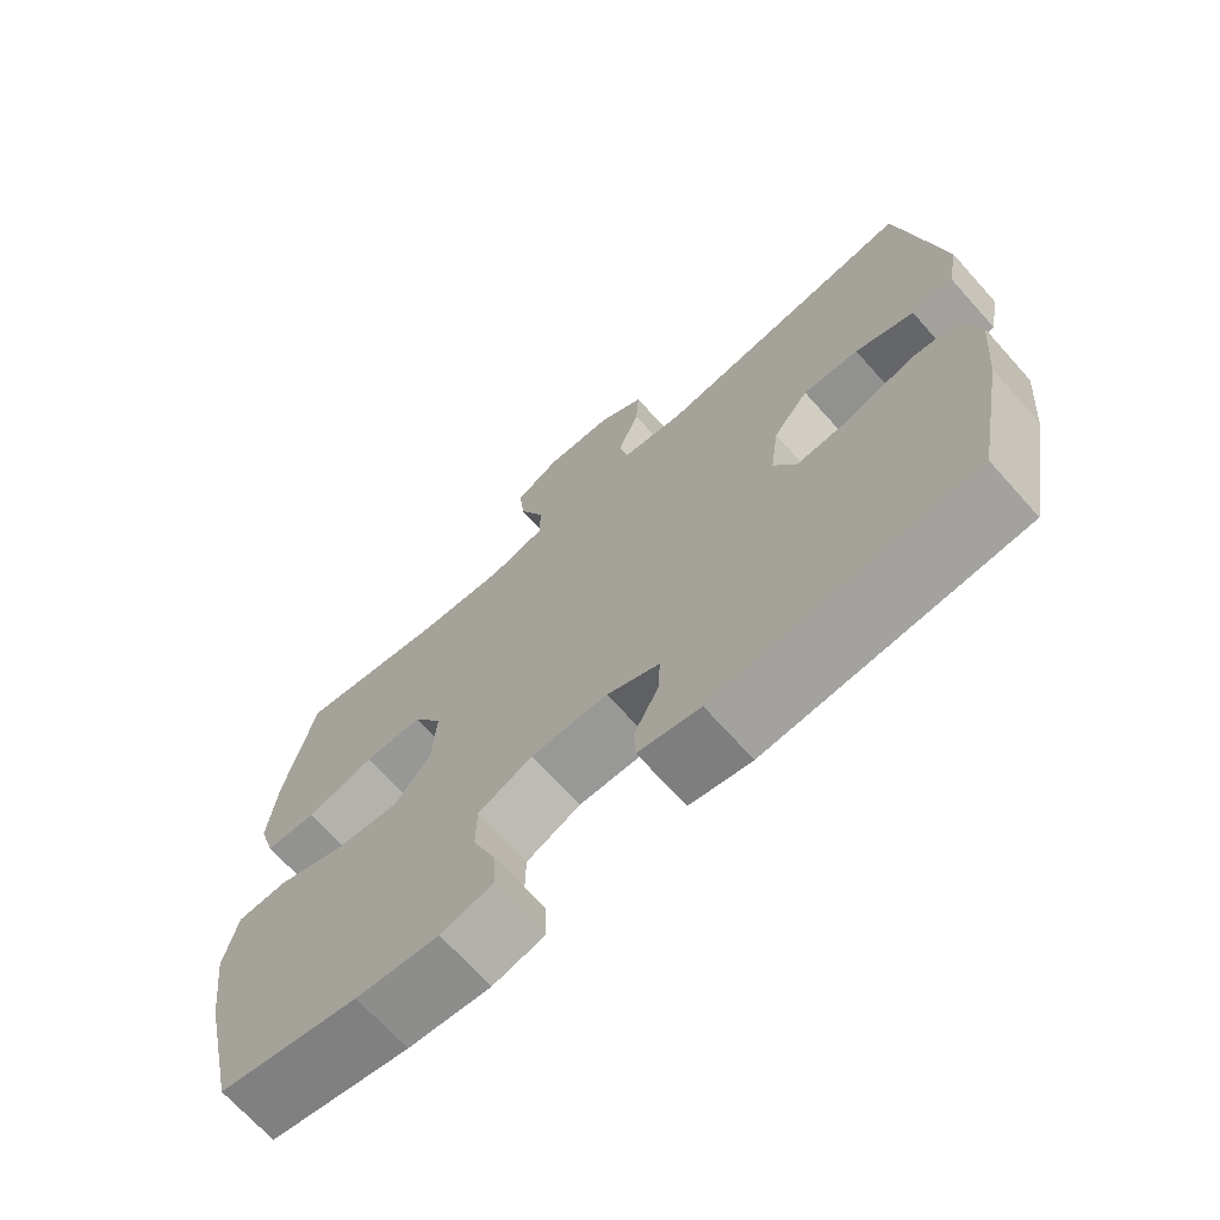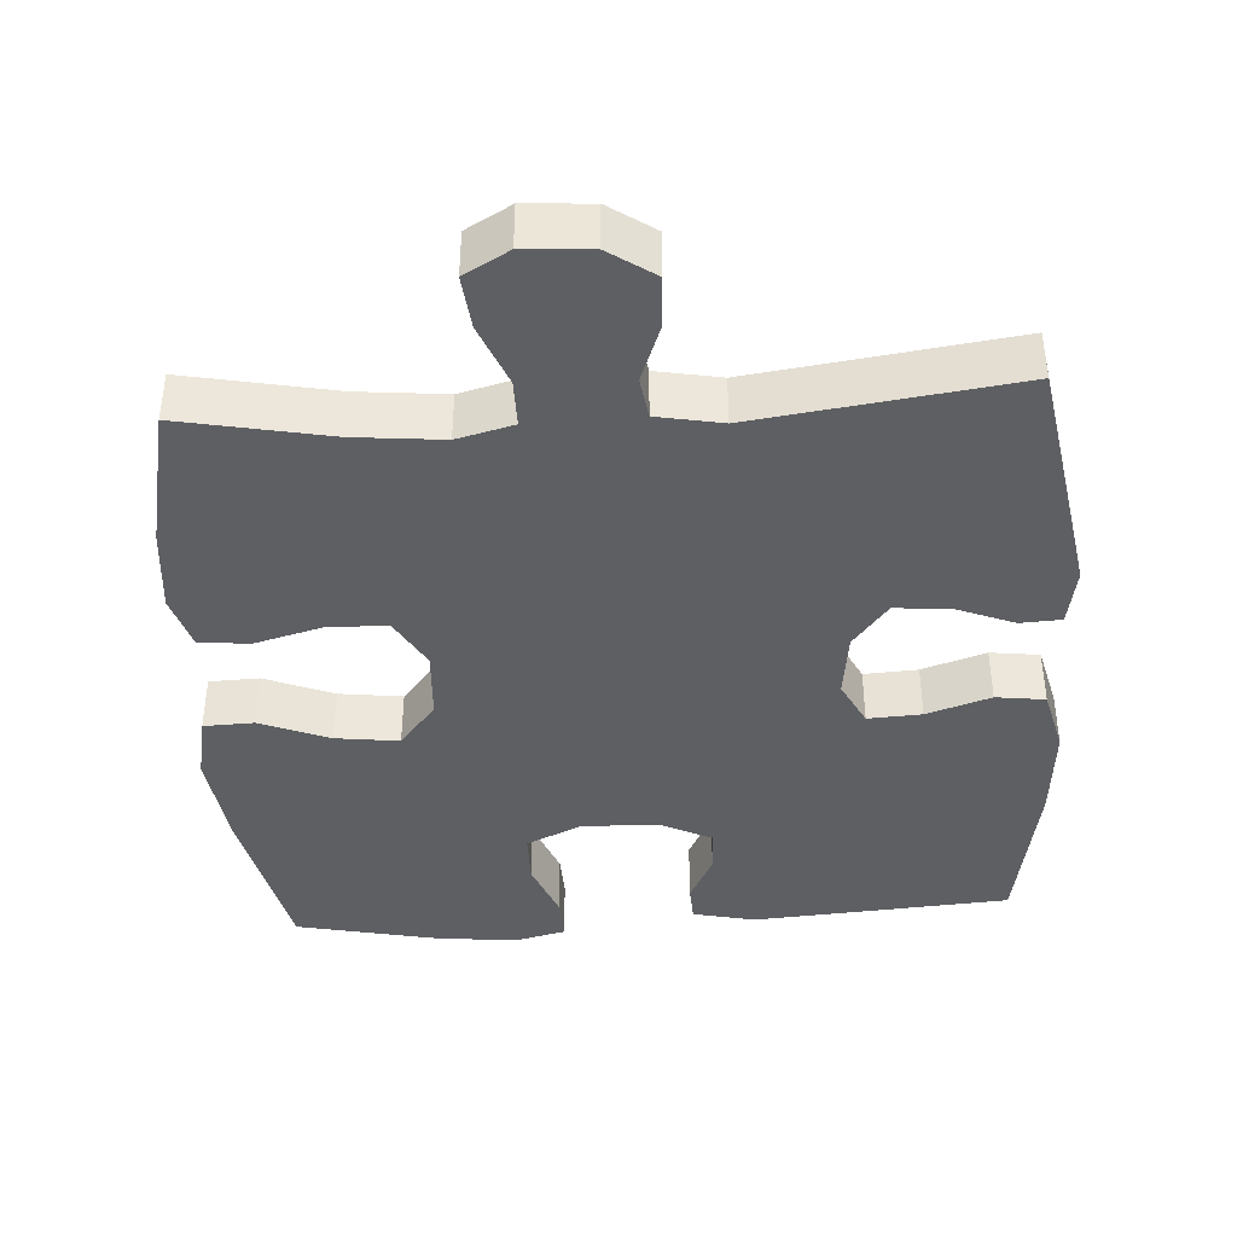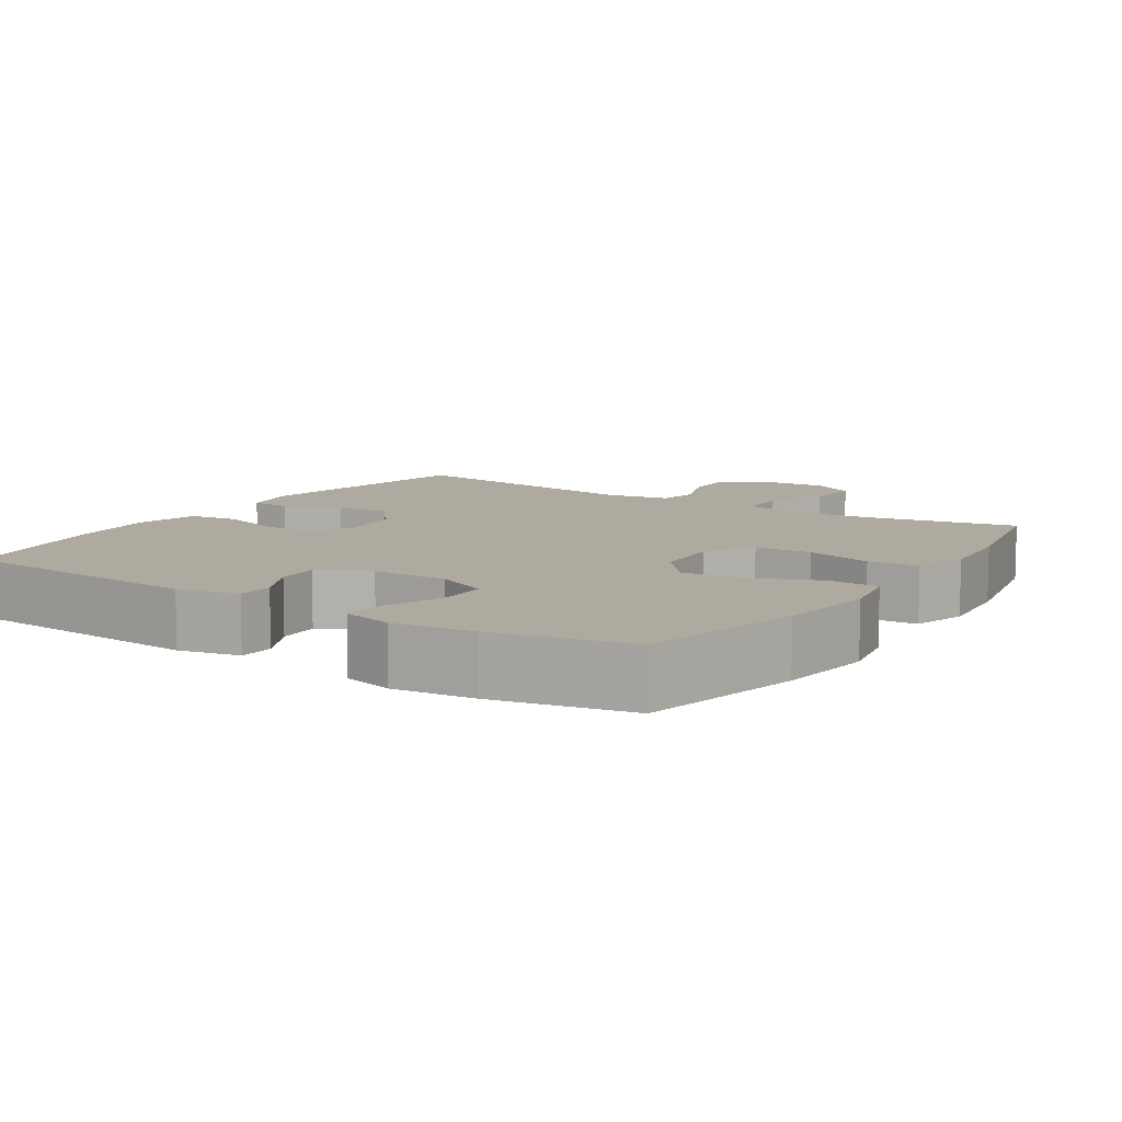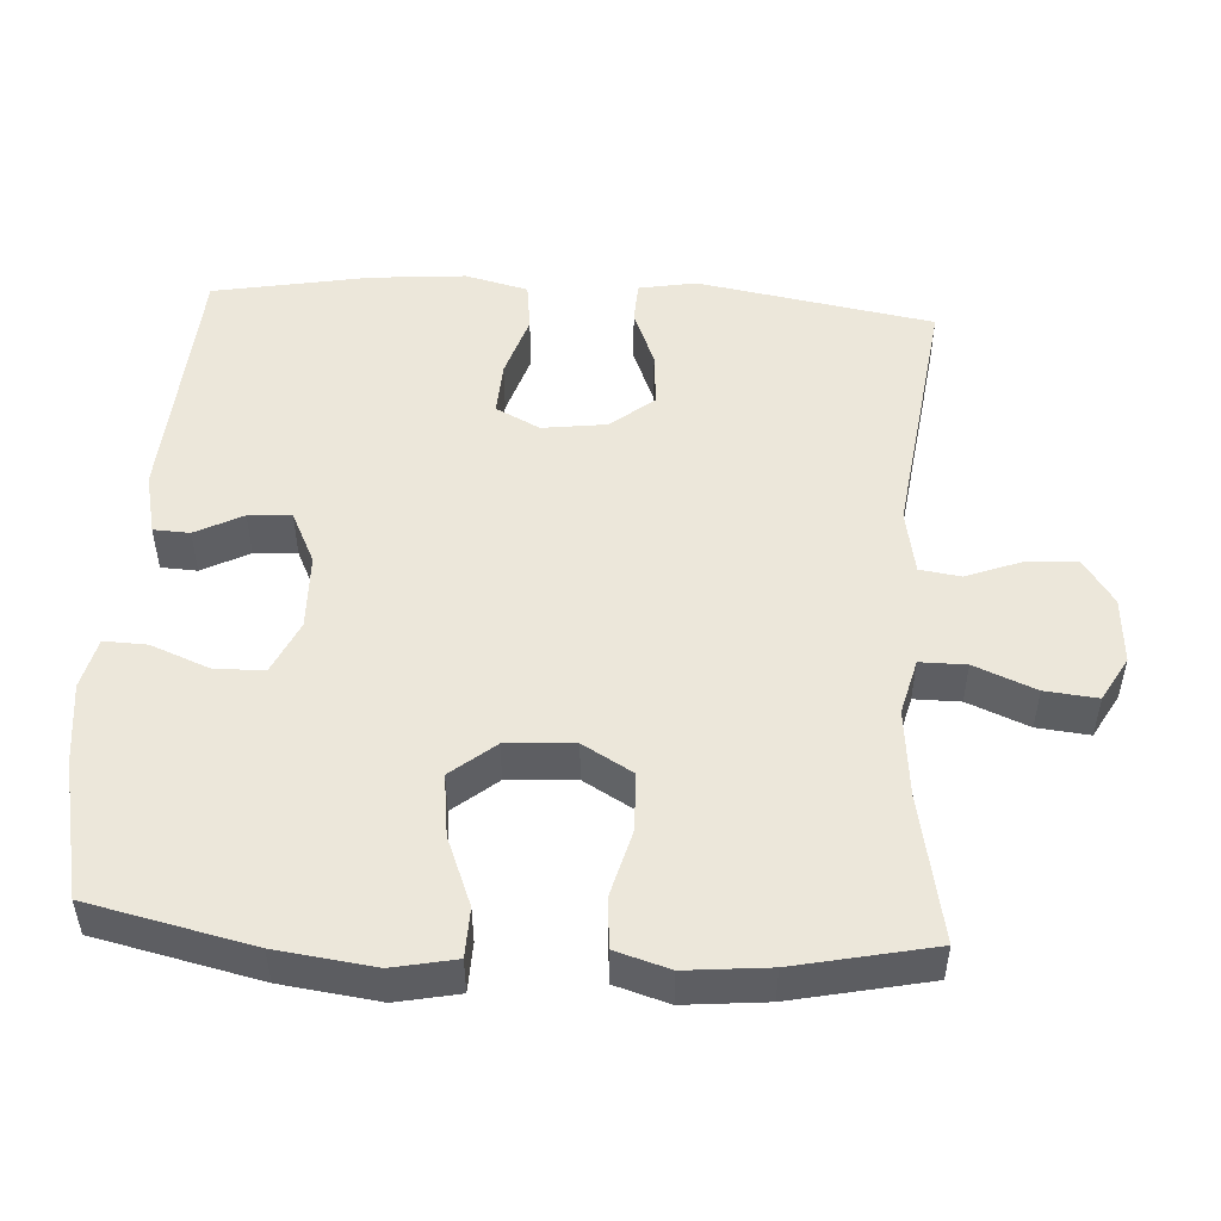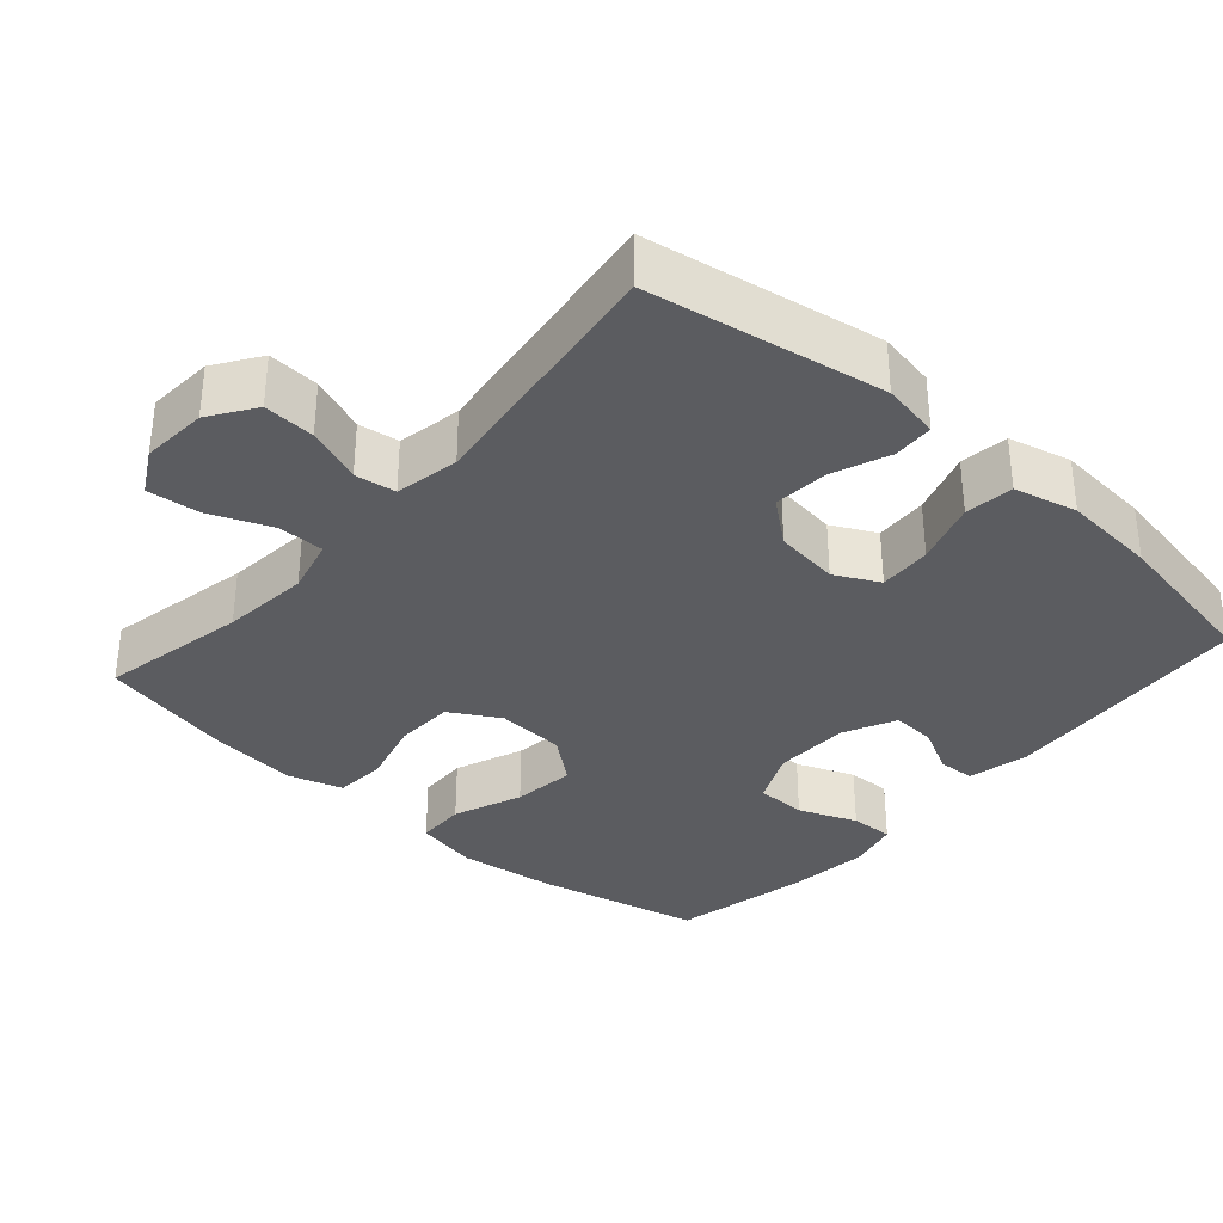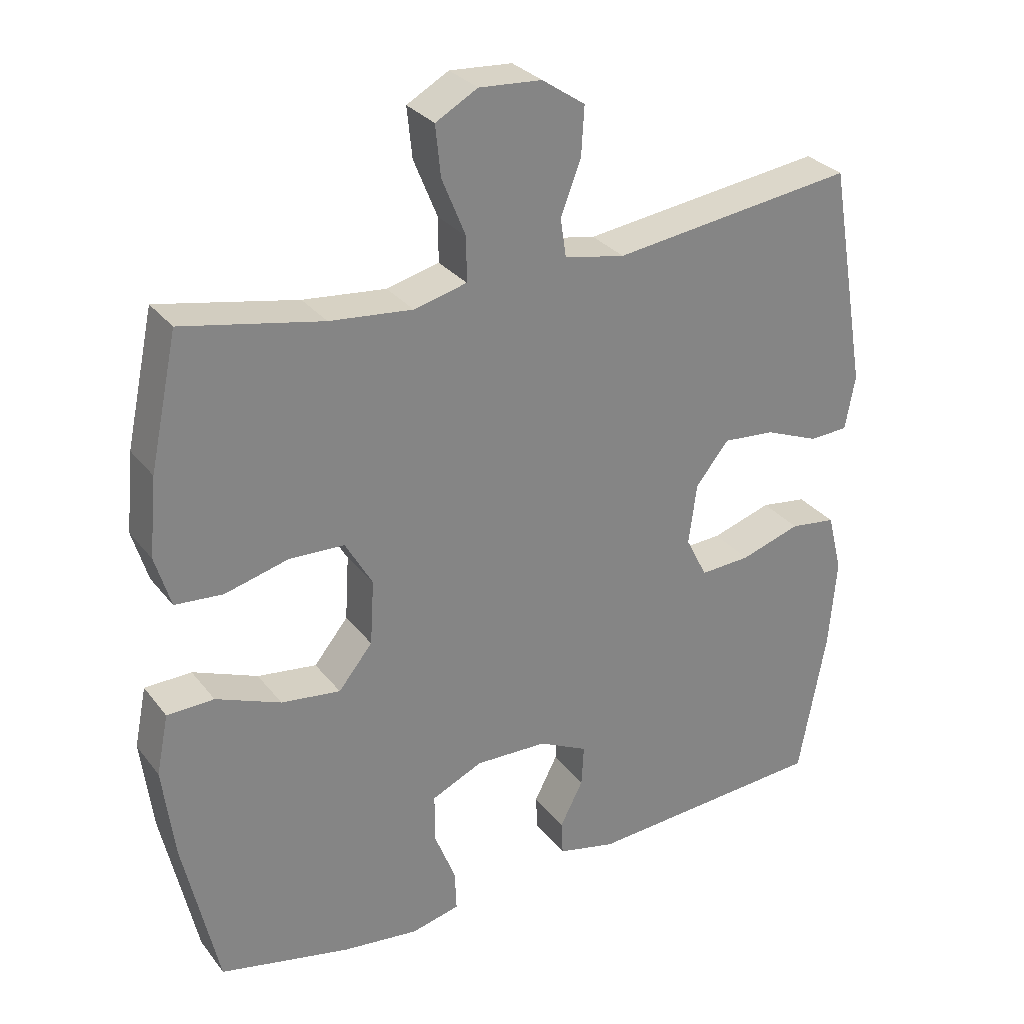
<metadata>
{"format":"obj","ext":"obj","renderer":"f3d","projection":"perspective","resolution":1024,"background":"white","views":[{"elev":-69.6,"azim":41.9,"up":"+Z"},{"elev":-41.4,"azim":3.7,"up":"+Y"},{"elev":9.5,"azim":-146.8,"up":"+Y"},{"elev":50.7,"azim":-86.5,"up":"+Y"},{"elev":-34.6,"azim":48.6,"up":"+Y"},{"elev":29.4,"azim":-30.3,"up":"+Z"}]}
</metadata>
<code>
o path290_path290.001
v -0.3063 0.0375 -0.562
v -0.1926 0.0375 -0.575
v -0.1214 0.0375 -0.5577
v -0.1237 0.0375 -0.4974
v -0.1558 0.0375 -0.4165
v -0.1551 0.0375 -0.3462
v -0.08016 0.0375 -0.3117
v 0.02571 0.0375 -0.3144
v 0.09818 0.0375 -0.3496
v 0.0948 0.0375 -0.4097
v 0.06078 0.0375 -0.4759
v 0.06324 0.0375 -0.5264
v 0.1487 0.0375 -0.5458
v 0.5033 0.0375 -0.5211
v 0.5435 0.0375 -0.3023
v 0.5548 0.0375 -0.1706
v 0.5331 0.0375 -0.08273
v 0.4654 0.0375 -0.07399
v 0.377 0.0375 -0.1023
v 0.303 0.0375 -0.1064
v 0.2716 0.0375 -0.04475
v 0.2833 0.0375 0.04512
v 0.3321 0.0375 0.1058
v 0.4084 0.0375 0.0996
v 0.4884 0.0375 0.06764
v 0.5453 0.0375 0.07072
v 0.5599 0.0375 0.1508
v 0.5033 0.0375 0.4808
v 0.1455 0.0375 0.4336
v 0.05617 0.0375 0.4506
v 0.04781 0.0375 0.5074
v 0.07728 0.0375 0.585
v 0.08161 0.0375 0.6569
v 0.01821 0.0375 0.6999
v -0.07402 0.0375 0.7062
v -0.1359 0.0375 0.6715
v -0.1283 0.0375 0.5979
v -0.09328 0.0375 0.5123
v -0.09313 0.0375 0.4477
v -0.1709 0.0375 0.428
v -0.293 0.0375 0.4401
v -0.4984 0.0375 0.4808
v -0.5394 0.0375 0.2877
v -0.5505 0.0375 0.172
v -0.5275 0.0375 0.09602
v -0.4567 0.0375 0.09065
v -0.3632 0.0375 0.1156
v -0.282 0.0375 0.1126
v -0.242 0.0375 0.04343
v -0.2478 0.0375 -0.05184
v -0.2979 0.0375 -0.1133
v -0.3853 0.0375 -0.1022
v -0.4808 0.0375 -0.06428
v -0.5497 0.0375 -0.06647
v -0.5675 0.0375 -0.1548
v -0.5498 0.0375 -0.2916
v -0.4984 0.0375 -0.5211
v -0.3063 -0.0375 -0.562
v -0.1926 -0.0375 -0.575
v -0.1214 -0.0375 -0.5577
v -0.1237 -0.0375 -0.4974
v -0.1558 -0.0375 -0.4165
v -0.1551 -0.0375 -0.3462
v -0.08016 -0.0375 -0.3117
v 0.02571 -0.0375 -0.3144
v 0.09818 -0.0375 -0.3496
v 0.0948 -0.0375 -0.4097
v 0.06078 -0.0375 -0.4759
v 0.06324 -0.0375 -0.5264
v 0.1487 -0.0375 -0.5458
v 0.5033 -0.0375 -0.5211
v 0.5435 -0.0375 -0.3023
v 0.5548 -0.0375 -0.1706
v 0.5331 -0.0375 -0.08273
v 0.4654 -0.0375 -0.07399
v 0.377 -0.0375 -0.1023
v 0.303 -0.0375 -0.1064
v 0.2716 -0.0375 -0.04475
v 0.2833 -0.0375 0.04512
v 0.3321 -0.0375 0.1058
v 0.4084 -0.0375 0.0996
v 0.4884 -0.0375 0.06764
v 0.5453 -0.0375 0.07072
v 0.5599 -0.0375 0.1508
v 0.5033 -0.0375 0.4808
v 0.1455 -0.0375 0.4336
v 0.05617 -0.0375 0.4506
v 0.04781 -0.0375 0.5074
v 0.07728 -0.0375 0.585
v 0.08161 -0.0375 0.6569
v 0.01821 -0.0375 0.6999
v -0.07402 -0.0375 0.7062
v -0.1359 -0.0375 0.6715
v -0.1283 -0.0375 0.5979
v -0.09328 -0.0375 0.5123
v -0.09313 -0.0375 0.4477
v -0.1709 -0.0375 0.428
v -0.293 -0.0375 0.4401
v -0.4984 -0.0375 0.4808
v -0.5394 -0.0375 0.2877
v -0.5505 -0.0375 0.172
v -0.5275 -0.0375 0.09602
v -0.4567 -0.0375 0.09065
v -0.3632 -0.0375 0.1156
v -0.282 -0.0375 0.1126
v -0.242 -0.0375 0.04343
v -0.2478 -0.0375 -0.05184
v -0.2979 -0.0375 -0.1133
v -0.3853 -0.0375 -0.1022
v -0.4808 -0.0375 -0.06428
v -0.5497 -0.0375 -0.06647
v -0.5675 -0.0375 -0.1548
v -0.5498 -0.0375 -0.2916
v -0.4984 -0.0375 -0.5211
v -0.5497 0.0375 -0.06647
v -0.5497 0.0375 -0.06647
v -0.5675 0.0375 -0.1548
v -0.5498 0.0375 -0.2916
v -0.5394 0.0375 0.2877
v -0.5505 0.0375 0.172
v -0.5275 0.0375 0.09602
v -0.5275 0.0375 0.09602
v -0.4808 0.0375 -0.06428
v -0.4567 0.0375 0.09065
v -0.4984 0.0375 0.4808
v -0.4984 0.0375 0.4808
v -0.4984 0.0375 -0.5211
v -0.4984 0.0375 -0.5211
v -0.3853 0.0375 -0.1022
v -0.3632 0.0375 0.1156
v -0.3063 0.0375 -0.562
v -0.293 0.0375 0.4401
v -0.2979 0.0375 -0.1133
v -0.282 0.0375 0.1126
v -0.1926 0.0375 -0.575
v -0.2478 0.0375 -0.05184
v -0.1709 0.0375 0.428
v -0.242 0.0375 0.04343
v -0.1214 0.0375 -0.5577
v -0.1214 0.0375 -0.5577
v -0.09313 0.0375 0.4477
v -0.09313 0.0375 0.4477
v -0.1558 0.0375 -0.4165
v -0.1551 0.0375 -0.3462
v -0.1551 0.0375 -0.3462
v -0.1237 0.0375 -0.4974
v -0.08016 0.0375 -0.3117
v -0.07402 0.0375 0.7062
v -0.1359 0.0375 0.6715
v -0.1359 0.0375 0.6715
v -0.1283 0.0375 0.5979
v -0.09328 0.0375 0.5123
v 0.02571 0.0375 -0.3144
v 0.01821 0.0375 0.6999
v 0.08161 0.0375 0.6569
v 0.09818 0.0375 -0.3496
v 0.09818 0.0375 -0.3496
v 0.07728 0.0375 0.585
v 0.04781 0.0375 0.5074
v 0.05617 0.0375 0.4506
v 0.05617 0.0375 0.4506
v 0.1455 0.0375 0.4336
v 0.0948 0.0375 -0.4097
v 0.06078 0.0375 -0.4759
v 0.06324 0.0375 -0.5264
v 0.06324 0.0375 -0.5264
v 0.1487 0.0375 -0.5458
v 0.2716 0.0375 -0.04475
v 0.2833 0.0375 0.04512
v 0.303 0.0375 -0.1064
v 0.303 0.0375 -0.1064
v 0.3321 0.0375 0.1058
v 0.377 0.0375 -0.1023
v 0.4084 0.0375 0.0996
v 0.4654 0.0375 -0.07399
v 0.5033 0.0375 0.4808
v 0.5033 0.0375 0.4808
v 0.4884 0.0375 0.06764
v 0.5331 0.0375 -0.08273
v 0.5331 0.0375 -0.08273
v 0.5033 0.0375 -0.5211
v 0.5033 0.0375 -0.5211
v 0.5453 0.0375 0.07072
v 0.5453 0.0375 0.07072
v 0.5435 0.0375 -0.3023
v 0.5548 0.0375 -0.1706
v 0.5599 0.0375 0.1508
v -0.5497 -0.0375 -0.06647
v -0.5497 -0.0375 -0.06647
v -0.5675 -0.0375 -0.1548
v -0.5498 -0.0375 -0.2916
v -0.5394 -0.0375 0.2877
v -0.5505 -0.0375 0.172
v -0.5275 -0.0375 0.09602
v -0.5275 -0.0375 0.09602
v -0.4808 -0.0375 -0.06428
v -0.4567 -0.0375 0.09065
v -0.4984 -0.0375 0.4808
v -0.4984 -0.0375 0.4808
v -0.4984 -0.0375 -0.5211
v -0.4984 -0.0375 -0.5211
v -0.3853 -0.0375 -0.1022
v -0.3632 -0.0375 0.1156
v -0.3063 -0.0375 -0.562
v -0.293 -0.0375 0.4401
v -0.2979 -0.0375 -0.1133
v -0.282 -0.0375 0.1126
v -0.1926 -0.0375 -0.575
v -0.2478 -0.0375 -0.05184
v -0.1709 -0.0375 0.428
v -0.242 -0.0375 0.04343
v -0.1214 -0.0375 -0.5577
v -0.1214 -0.0375 -0.5577
v -0.09313 -0.0375 0.4477
v -0.09313 -0.0375 0.4477
v -0.1558 -0.0375 -0.4165
v -0.1551 -0.0375 -0.3462
v -0.1551 -0.0375 -0.3462
v -0.1237 -0.0375 -0.4974
v -0.08016 -0.0375 -0.3117
v -0.07402 -0.0375 0.7062
v -0.1359 -0.0375 0.6715
v -0.1359 -0.0375 0.6715
v -0.1283 -0.0375 0.5979
v -0.09328 -0.0375 0.5123
v 0.02571 -0.0375 -0.3144
v 0.01821 -0.0375 0.6999
v 0.08161 -0.0375 0.6569
v 0.09818 -0.0375 -0.3496
v 0.09818 -0.0375 -0.3496
v 0.07728 -0.0375 0.585
v 0.04781 -0.0375 0.5074
v 0.05617 -0.0375 0.4506
v 0.05617 -0.0375 0.4506
v 0.1455 -0.0375 0.4336
v 0.0948 -0.0375 -0.4097
v 0.06078 -0.0375 -0.4759
v 0.06324 -0.0375 -0.5264
v 0.06324 -0.0375 -0.5264
v 0.1487 -0.0375 -0.5458
v 0.2716 -0.0375 -0.04475
v 0.2833 -0.0375 0.04512
v 0.303 -0.0375 -0.1064
v 0.303 -0.0375 -0.1064
v 0.3321 -0.0375 0.1058
v 0.377 -0.0375 -0.1023
v 0.4084 -0.0375 0.0996
v 0.4654 -0.0375 -0.07399
v 0.5033 -0.0375 0.4808
v 0.5033 -0.0375 0.4808
v 0.4884 -0.0375 0.06764
v 0.5331 -0.0375 -0.08273
v 0.5331 -0.0375 -0.08273
v 0.5033 -0.0375 -0.5211
v 0.5033 -0.0375 -0.5211
v 0.5453 -0.0375 0.07072
v 0.5453 -0.0375 0.07072
v 0.5435 -0.0375 -0.3023
v 0.5548 -0.0375 -0.1706
v 0.5599 -0.0375 0.1508
f 216 217 204
f 235 245 249
f 214 232 225
f 245 235 242
f 216 208 219
f 256 260 251
f 219 208 212
f 191 202 190
f 224 227 221
f 207 210 205
f 242 233 211
f 226 241 209
f 246 259 248
f 204 191 200
f 193 203 192
f 204 217 191
f 249 247 260
f 208 216 204
f 220 226 209
f 224 231 227
f 237 240 236
f 236 254 229
f 224 221 222
f 217 220 206
f 227 231 228
f 192 205 198
f 209 241 211
f 258 243 229
f 233 232 214
f 258 229 254
f 211 214 207
f 242 235 233
f 247 249 245
f 251 260 247
f 225 231 224
f 246 243 258
f 229 243 226
f 241 242 211
f 252 248 259
f 206 220 209
f 231 225 232
f 191 206 202
f 190 196 188
f 192 203 205
f 259 246 258
f 211 233 214
f 207 214 210
f 240 254 236
f 238 240 237
f 202 196 190
f 197 193 194
f 203 193 197
f 191 217 206
f 207 205 203
f 226 243 241
f 116 55 112 189
f 55 56 113 112
f 43 44 101 100
f 44 122 195 101
f 53 54 111 110
f 45 46 103 102
f 126 43 100 199
f 56 128 201 113
f 52 53 110 109
f 46 47 104 103
f 57 1 58 114
f 41 42 99 98
f 51 52 109 108
f 47 48 105 104
f 1 2 59 58
f 50 51 108 107
f 40 41 98 97
f 48 49 106 105
f 49 50 107 106
f 2 140 213 59
f 142 40 97 215
f 5 145 218 62
f 4 5 62 61
f 3 4 61 60
f 6 7 64 63
f 35 150 223 92
f 36 37 94 93
f 37 38 95 94
f 38 39 96 95
f 7 8 65 64
f 34 35 92 91
f 33 34 91 90
f 8 157 230 65
f 32 33 90 89
f 31 32 89 88
f 161 31 88 234
f 29 30 87 86
f 10 11 68 67
f 11 166 239 68
f 12 13 70 69
f 9 10 67 66
f 21 22 79 78
f 171 21 78 244
f 22 23 80 79
f 19 20 77 76
f 23 24 81 80
f 18 19 76 75
f 177 29 86 250
f 24 25 82 81
f 180 18 75 253
f 13 182 255 70
f 25 184 257 82
f 14 15 72 71
f 16 17 74 73
f 15 16 73 72
f 27 28 85 84
f 26 27 84 83
f 143 131 144
f 162 176 172
f 141 152 159
f 172 169 162
f 143 146 135
f 183 178 187
f 146 139 135
f 118 117 129
f 151 148 154
f 134 132 137
f 169 138 160
f 153 136 168
f 173 175 186
f 131 127 118
f 120 119 130
f 131 118 144
f 176 187 174
f 135 131 143
f 147 136 153
f 151 154 158
f 164 163 167
f 163 156 181
f 151 149 148
f 144 133 147
f 154 155 158
f 119 125 132
f 136 138 168
f 185 156 170
f 160 141 159
f 185 181 156
f 138 134 141
f 169 160 162
f 174 172 176
f 178 174 187
f 152 151 158
f 173 185 170
f 156 153 170
f 168 138 169
f 179 186 175
f 133 136 147
f 158 159 152
f 118 129 133
f 117 115 123
f 119 132 130
f 186 185 173
f 138 141 160
f 134 137 141
f 167 163 181
f 165 164 167
f 129 117 123
f 124 121 120
f 130 124 120
f 118 133 144
f 134 130 132
f 153 168 170

</code>
